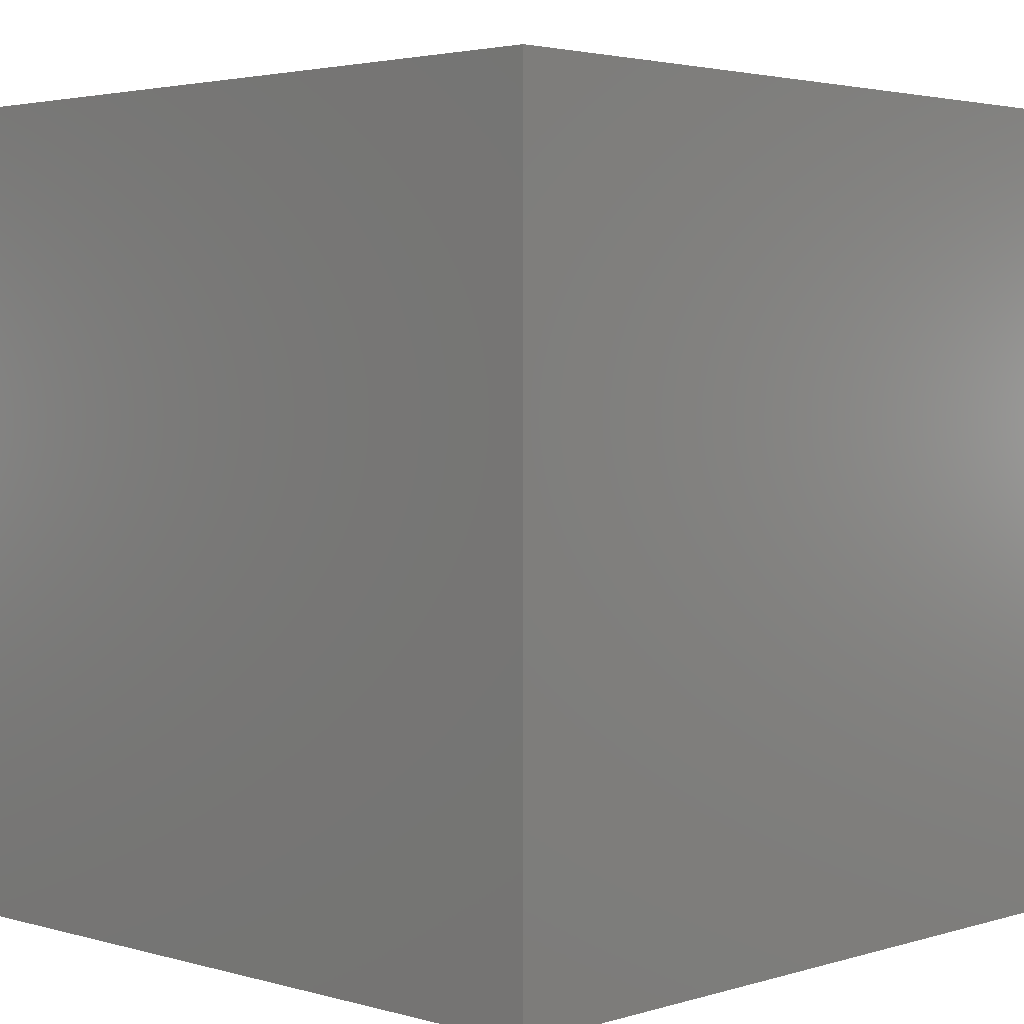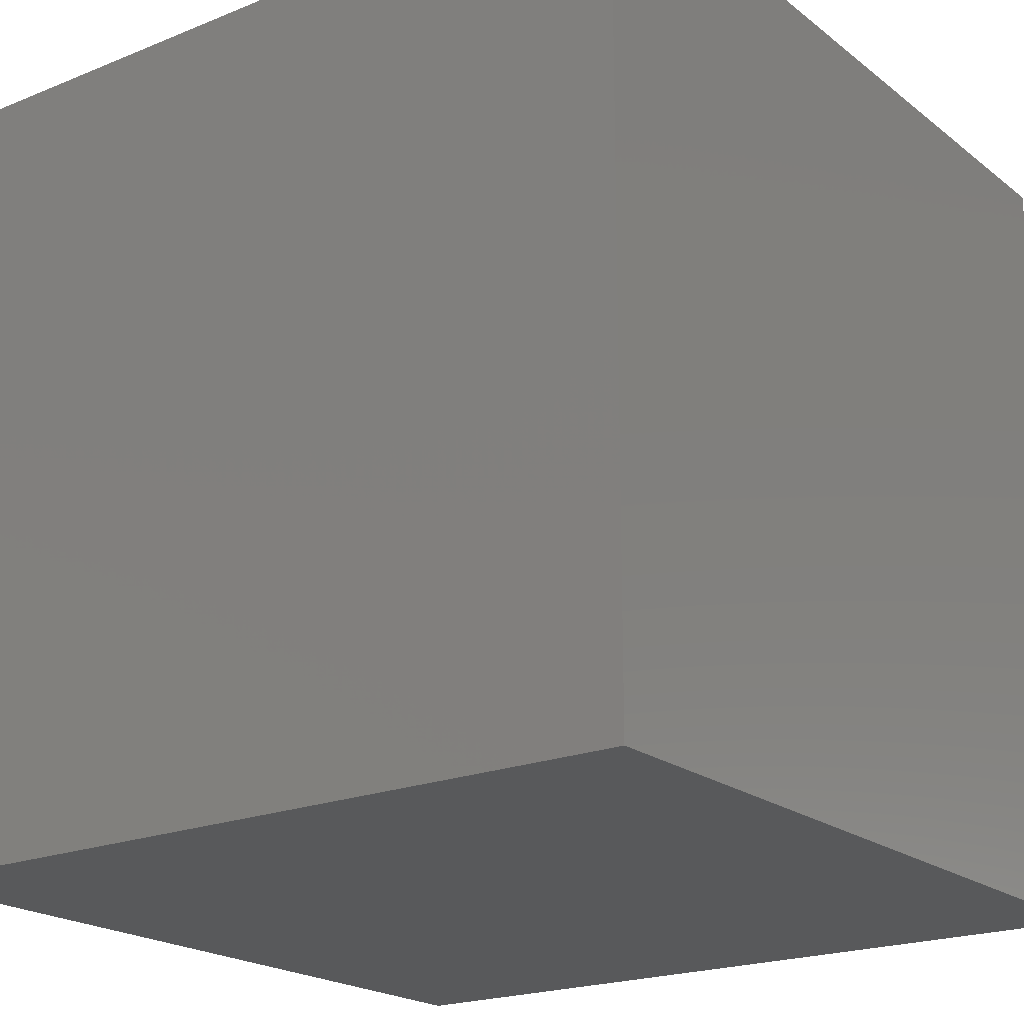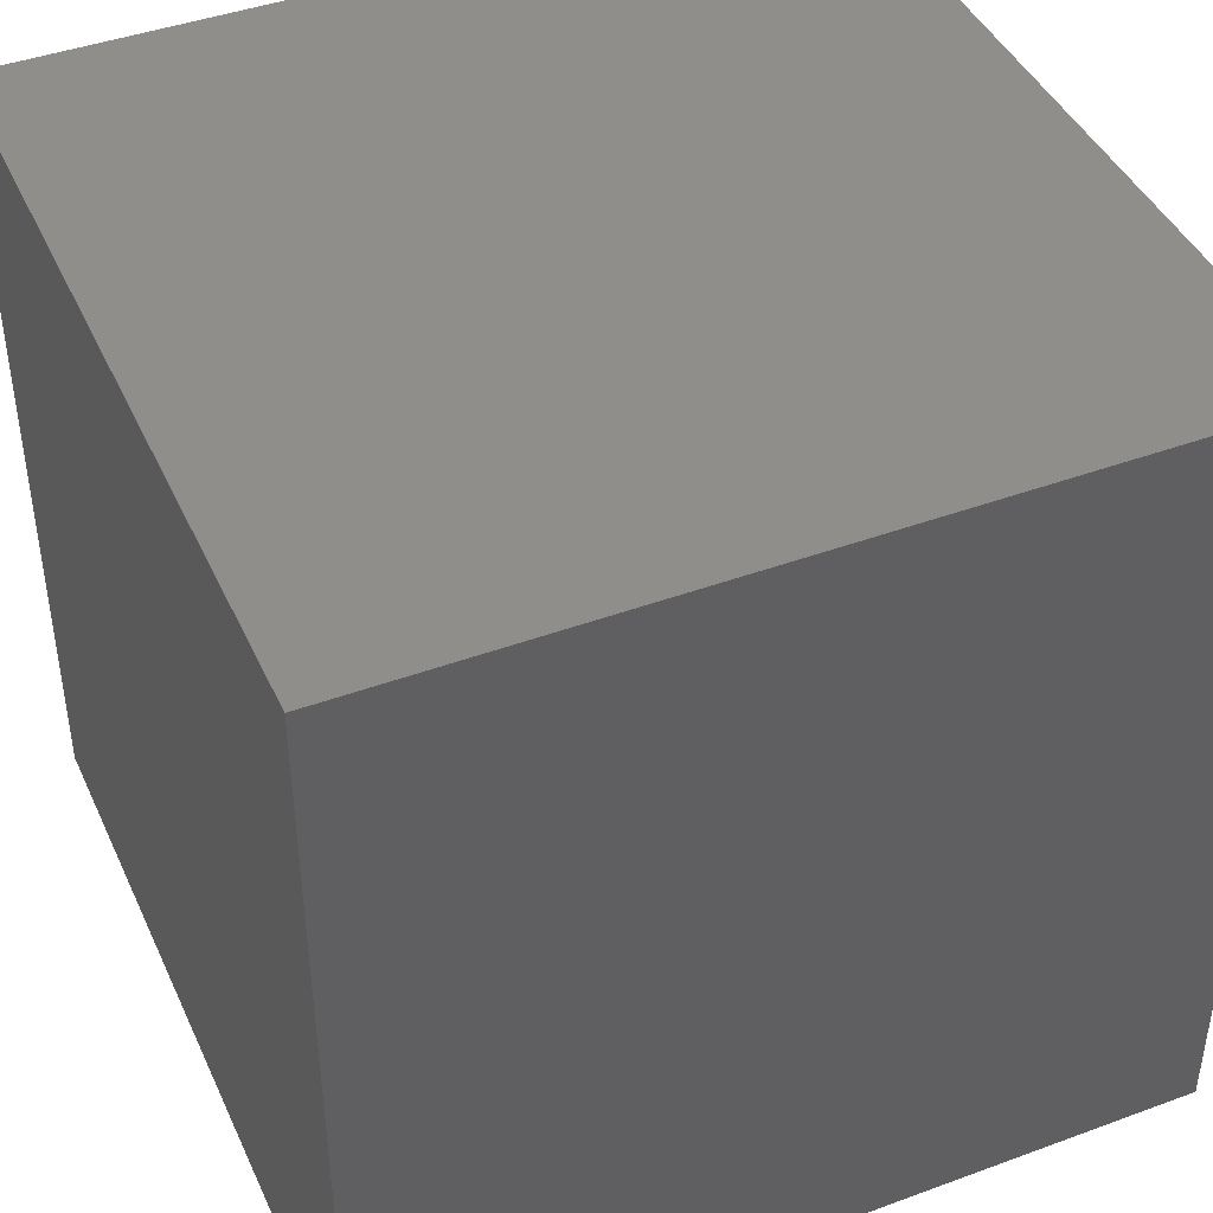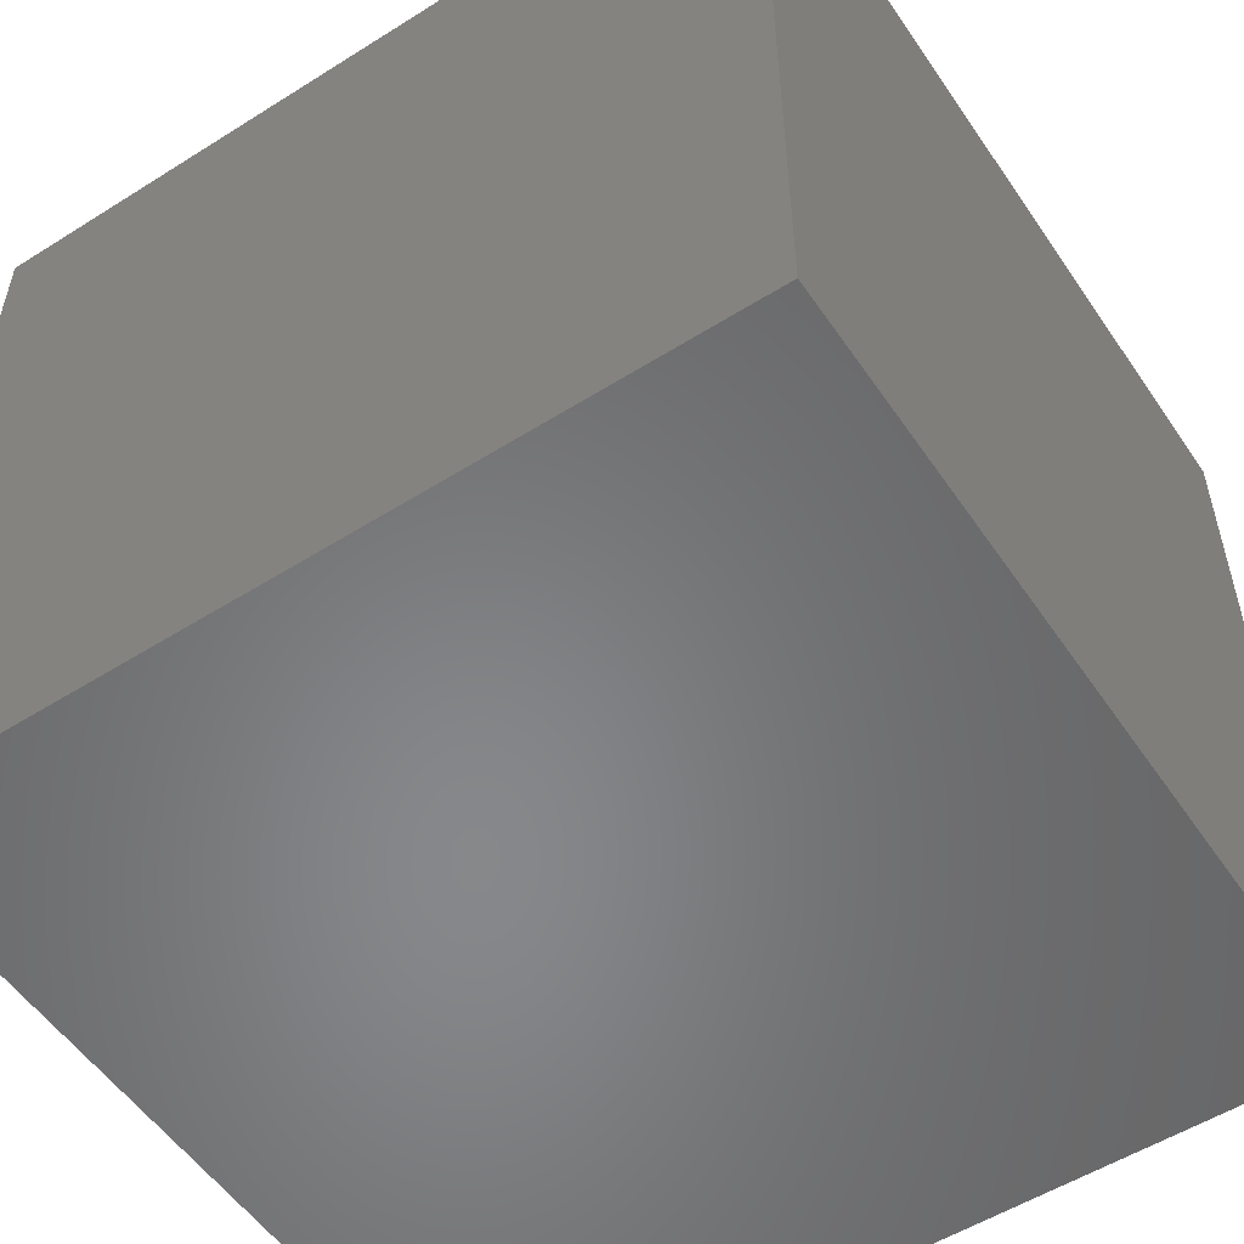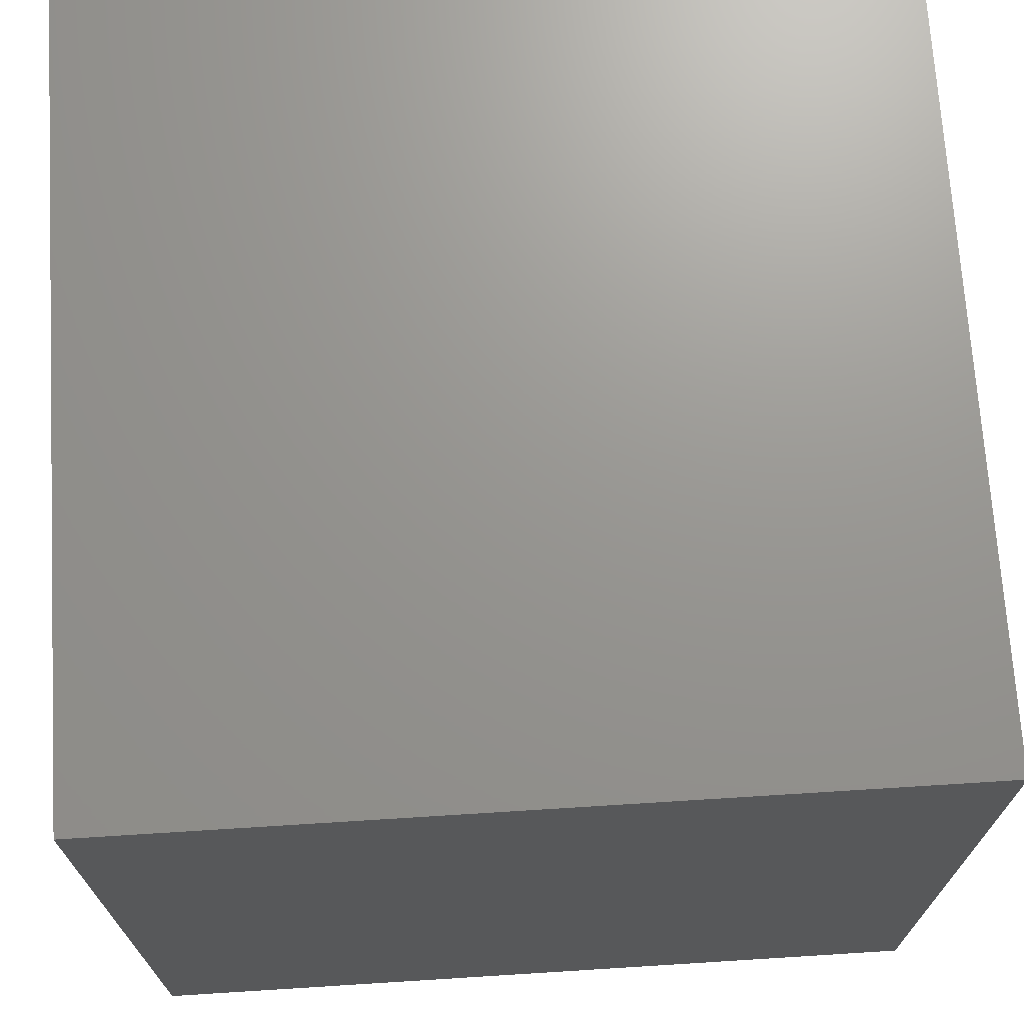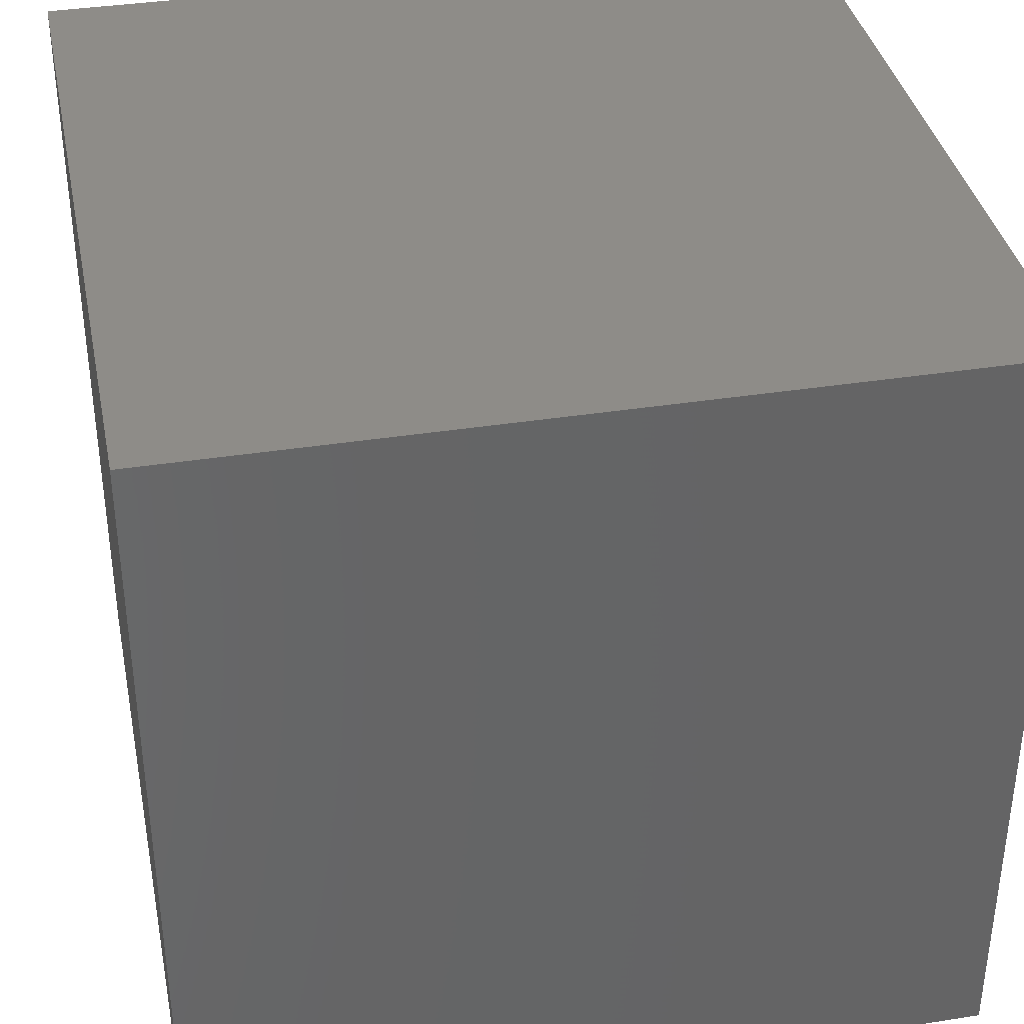
<metadata>
{"format":"stl","ext":"stl","renderer":"f3d","projection":"perspective","resolution":1024,"background":"white","views":[{"elev":3.0,"azim":-45.9,"up":"+Z"},{"elev":-20.6,"azim":126.3,"up":"+Y"},{"elev":43.2,"azim":-23.5,"up":"+Y"},{"elev":-54.3,"azim":33.7,"up":"+Y"},{"elev":70.6,"azim":-93.6,"up":"+Z"},{"elev":37.3,"azim":-11.4,"up":"+Z"}]}
</metadata>
<code>
# stl→obj: 8 verts, 12 faces
v -1 2 -9
v -2 2 -9
v -1 1 -9
v -2 1 -9
v -1 1 -10
v -2 1 -10
v -1 2 -10
v -2 2 -10
f 1 2 3
f 3 2 4
f 5 6 7
f 7 6 8
f 4 6 3
f 3 6 5
f 2 8 4
f 4 8 6
f 1 7 2
f 2 7 8
f 3 5 1
f 1 5 7

</code>
